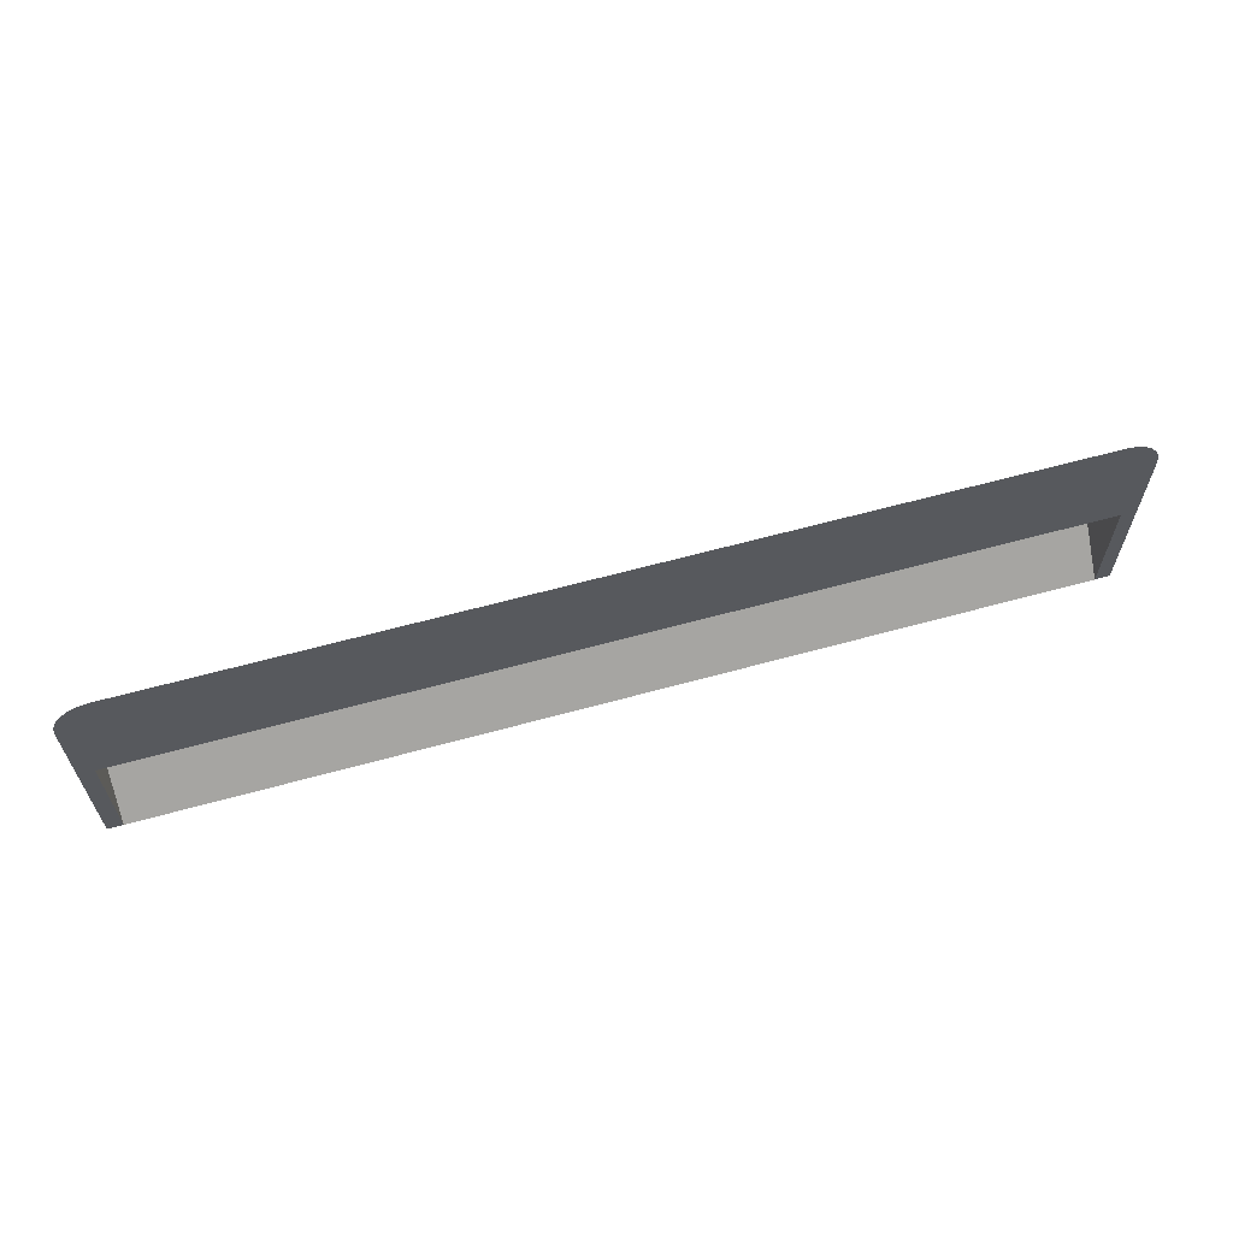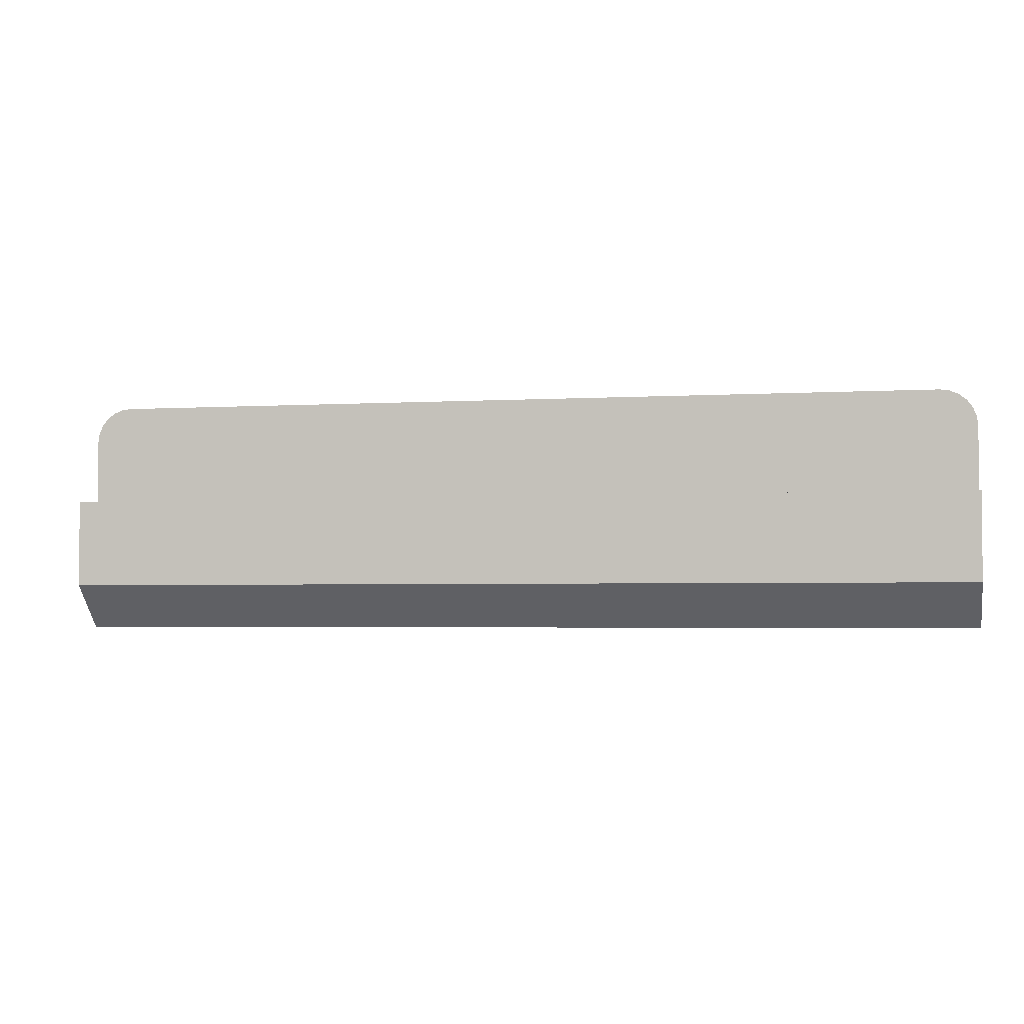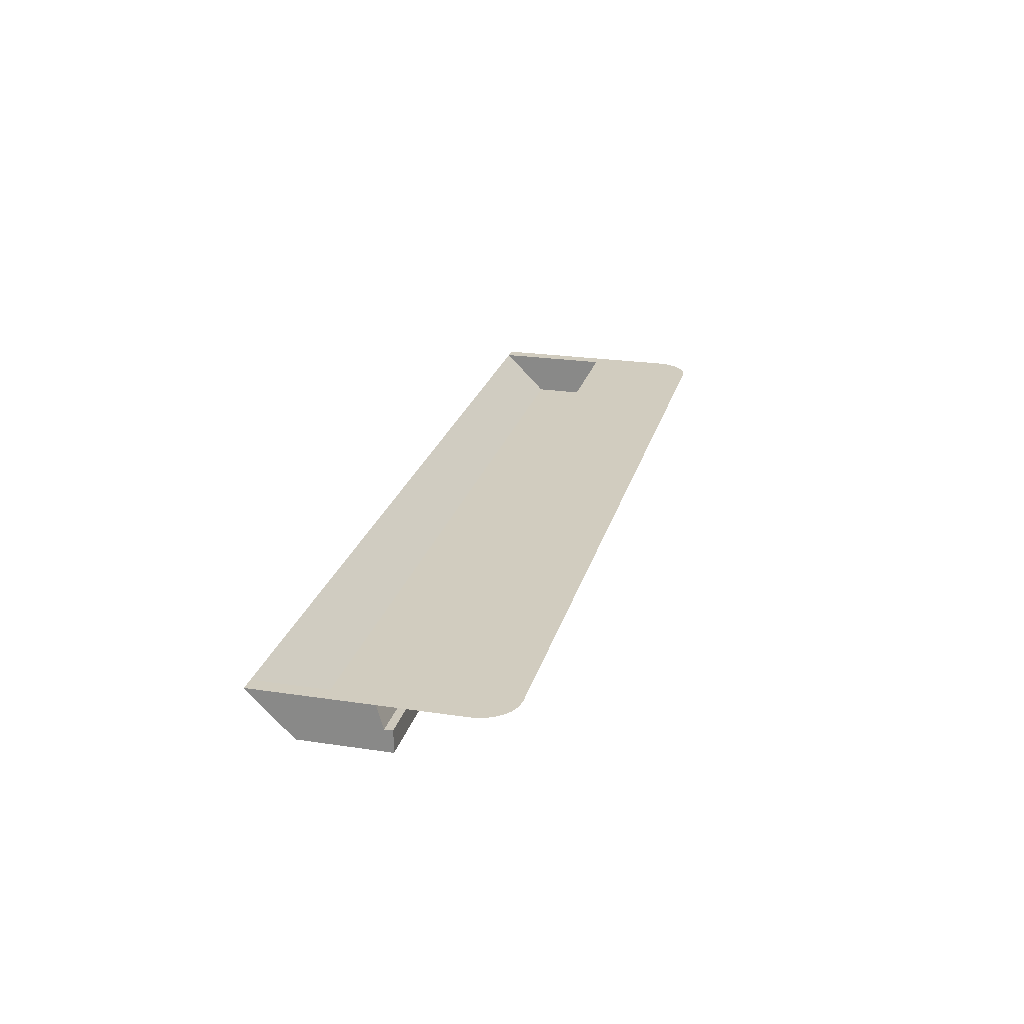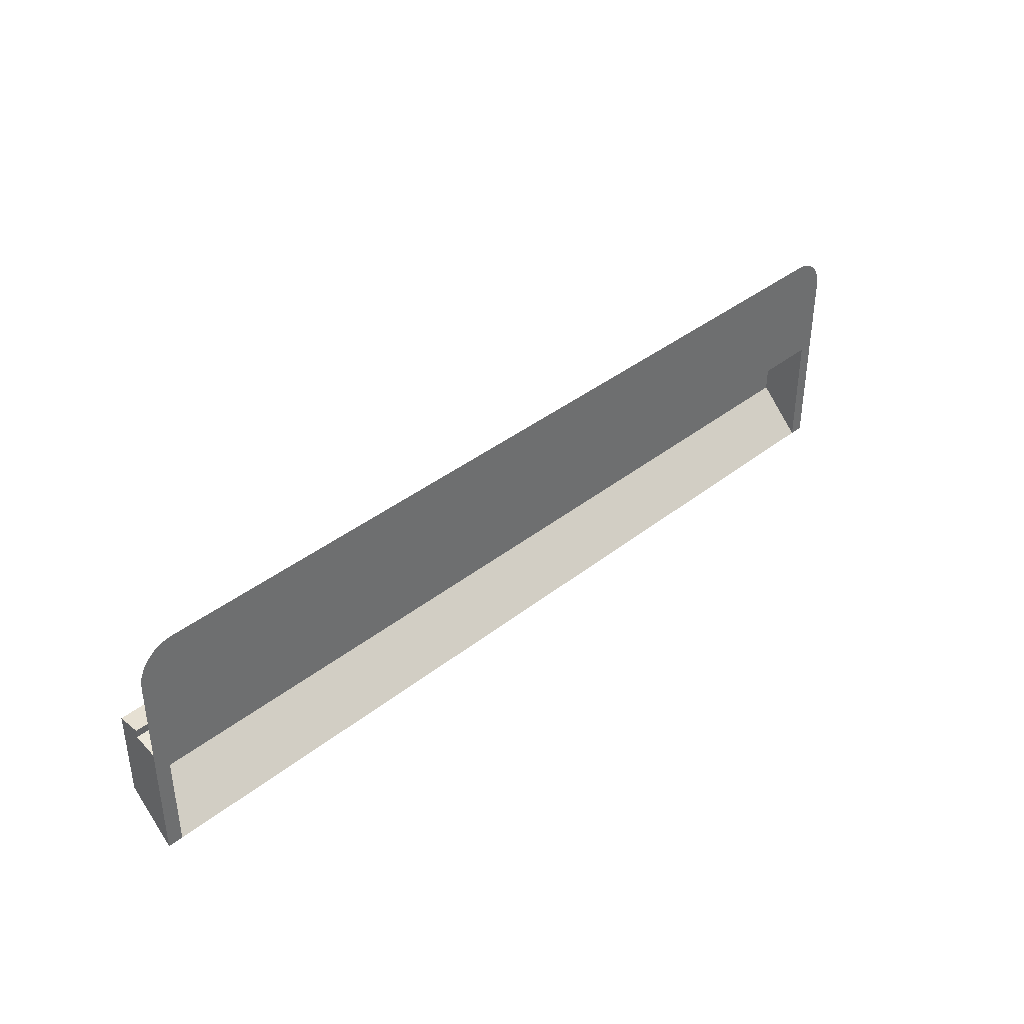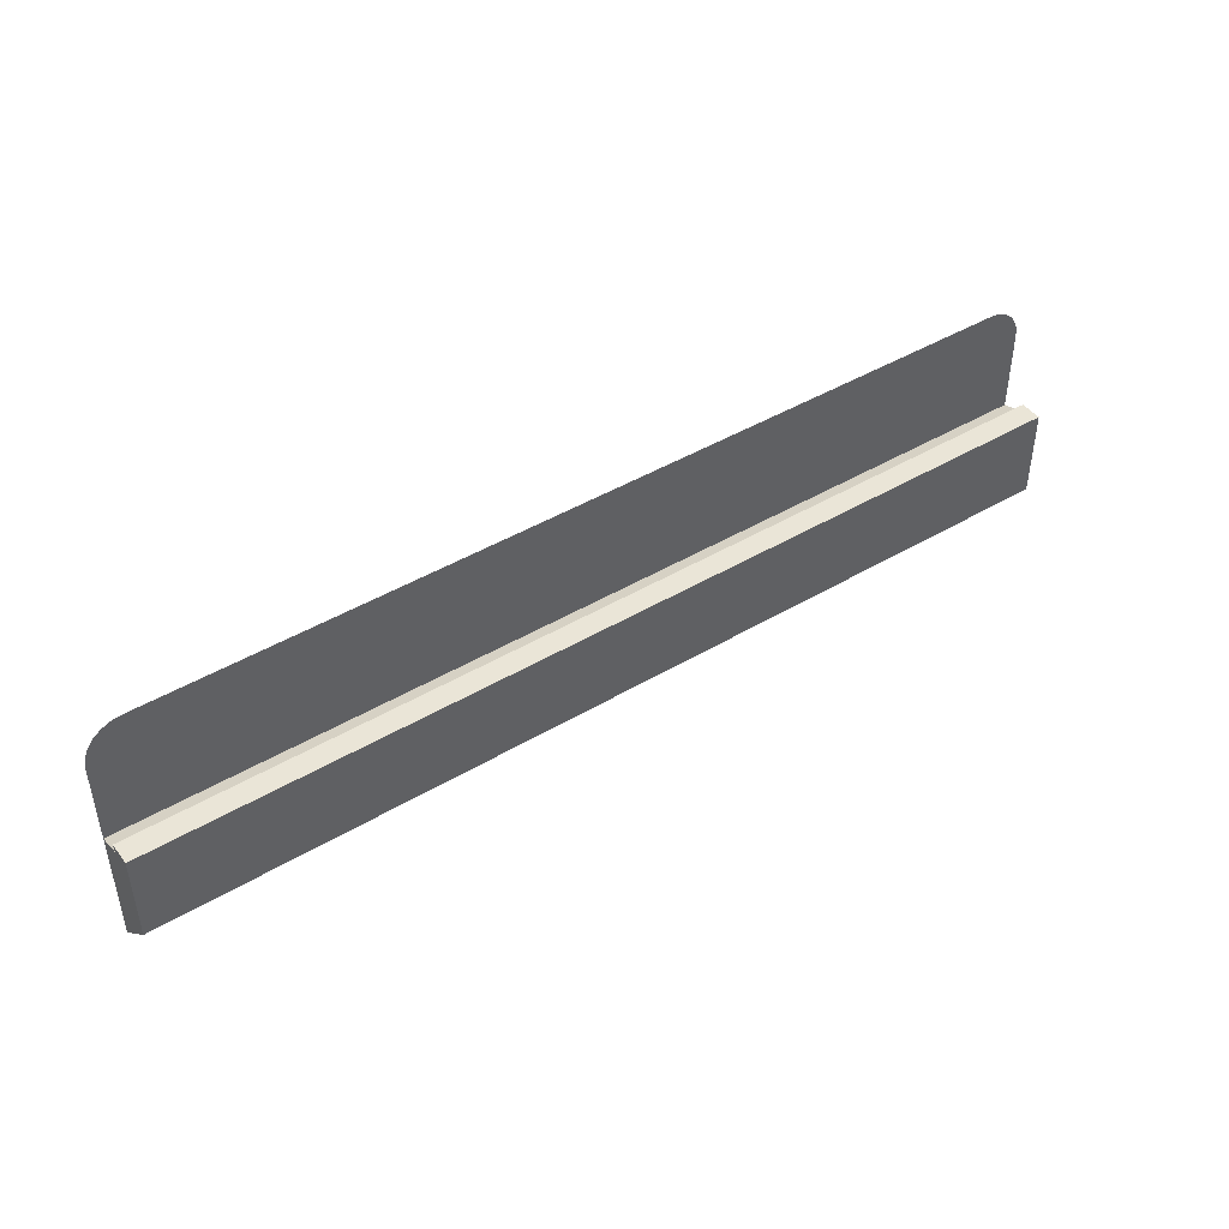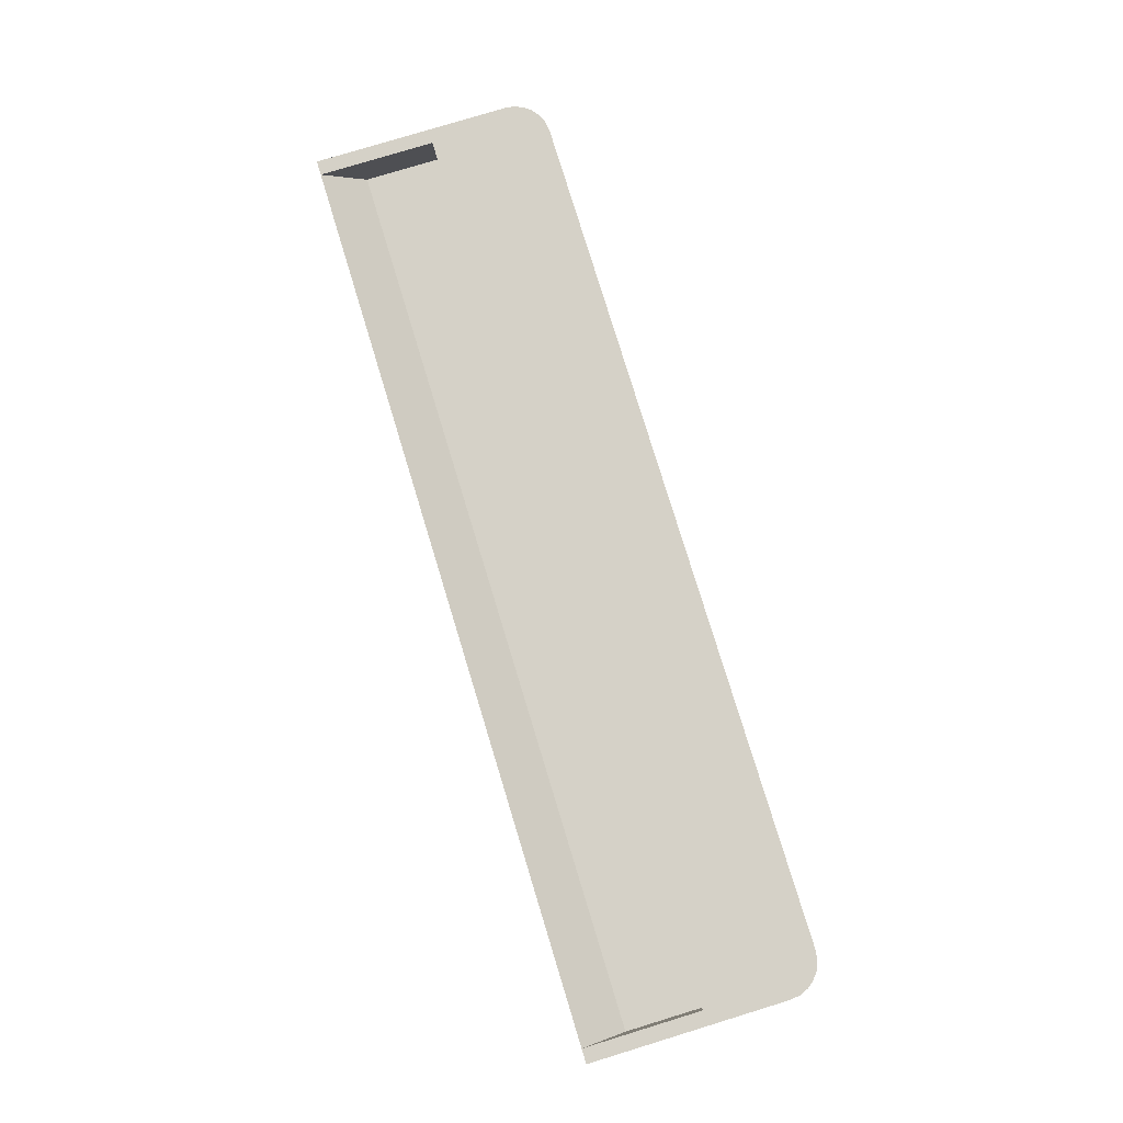
<metadata>
{"format":"obj","ext":"obj","renderer":"f3d","projection":"perspective","resolution":1024,"background":"white","views":[{"elev":62.5,"azim":-15.6,"up":"+Y"},{"elev":-3.2,"azim":-168.3,"up":"+Y"},{"elev":23.8,"azim":104.2,"up":"+Z"},{"elev":38.3,"azim":-44.9,"up":"+Y"},{"elev":44.4,"azim":145.2,"up":"+Y"},{"elev":79.0,"azim":73.0,"up":"+Z"}]}
</metadata>
<code>
o #ID259
v -0.1941 0.4361 0.5119
v -0.3599 0.4198 0.5119
v -0.1941 0.4198 0.5119
v -0.3599 0.4361 0.5119
v -0.1941 0.4198 0.5119
v -0.3599 0.4117 0.5201
v -0.1941 0.4117 0.5201
v -0.3599 0.4198 0.5119
v -0.1941 0.4361 0.5119
v -0.1941 0.4347 0.5159
v -0.1941 0.4361 0.516
v -0.1941 0.4117 0.5201
v -0.1941 0.4334 0.5201
v -0.1941 0.4198 0.5119
v -0.1913 0.4361 0.5119
v -0.1913 0.4198 0.5119
v -0.1941 0.4361 0.5119
v -0.3599 0.4361 0.516
v -0.3599 0.4361 0.5119
v -0.1941 0.4361 0.516
v -0.3599 0.4198 0.5119
v -0.3599 0.4334 0.5201
v -0.3599 0.4117 0.5201
v -0.3599 0.4347 0.5159
v -0.3599 0.4361 0.5119
v -0.3599 0.4361 0.516
v -0.3626 0.4198 0.5119
v -0.3626 0.4361 0.5119
v -0.1913 0.4198 0.5119
v -0.1941 0.4117 0.5201
v -0.1913 0.4117 0.5201
v -0.1941 0.4198 0.5119
v -0.3599 0.4198 0.5119
v -0.3626 0.4117 0.5201
v -0.3599 0.4117 0.5201
v -0.3626 0.4198 0.5119
v -0.1913 0.4334 0.5201
v -0.1941 0.4117 0.5201
v -0.1913 0.4117 0.5201
v -0.1941 0.4334 0.5201
v -0.1941 0.4347 0.5159
v -0.3599 0.4334 0.5201
v -0.3599 0.4347 0.5159
v -0.1941 0.4334 0.5201
v -0.3599 0.4361 0.516
v -0.1941 0.4347 0.5159
v -0.3599 0.4347 0.5159
v -0.1941 0.4361 0.516
v -0.1913 0.4361 0.5119
v -0.1913 0.4347 0.5159
v -0.1913 0.4361 0.516
v -0.1913 0.4117 0.5201
v -0.1913 0.4334 0.5201
v -0.1913 0.4198 0.5119
v -0.1913 0.4361 0.5119
v -0.1913 0.4361 0.516
v -0.3626 0.4361 0.516
v -0.3626 0.4361 0.5119
v -0.3599 0.4334 0.5201
v -0.3626 0.4117 0.5201
v -0.3599 0.4117 0.5201
v -0.3626 0.4334 0.5201
v -0.3626 0.4198 0.5119
v -0.3626 0.4334 0.5201
v -0.3626 0.4117 0.5201
v -0.3626 0.4347 0.5159
v -0.3626 0.4361 0.5119
v -0.3626 0.4361 0.516
v -0.1913 0.4484 0.5201
v -0.3626 0.4484 0.5201
v -0.1916 0.4502 0.5201
v -0.3624 0.4502 0.5201
v -0.1923 0.4518 0.5201
v -0.3617 0.4518 0.5201
v -0.1933 0.4532 0.5201
v -0.3606 0.4532 0.5201
v -0.1947 0.4543 0.5201
v -0.3592 0.4543 0.5201
v -0.1963 0.4549 0.5201
v -0.3576 0.4549 0.5201
v -0.1981 0.4552 0.5201
v -0.3558 0.4552 0.5201
v -0.3599 0.4347 0.5159
v -0.3626 0.4334 0.5201
v -0.3626 0.4347 0.5159
v -0.3599 0.4334 0.5201
v -0.1913 0.4347 0.5159
v -0.1941 0.4334 0.5201
v -0.1941 0.4347 0.5159
v -0.1913 0.4334 0.5201
v -0.3626 0.4361 0.516
v -0.3599 0.4347 0.5159
v -0.3626 0.4347 0.5159
v -0.3599 0.4361 0.516
v -0.1941 0.4361 0.516
v -0.1913 0.4347 0.5159
v -0.1941 0.4347 0.5159
v -0.1913 0.4361 0.516
f 1 2 3
f 2 1 4
f 5 6 7
f 6 5 8
f 9 10 11
f 10 12 13
f 12 10 14
f 14 10 9
f 15 3 16
f 3 15 1
f 17 18 19
f 18 17 20
f 21 22 23
f 22 21 24
f 24 25 26
f 25 24 21
f 4 27 2
f 27 4 28
f 29 30 31
f 30 29 32
f 33 34 35
f 34 33 36
f 37 38 39
f 38 37 40
f 41 42 43
f 42 41 44
f 45 46 47
f 46 45 48
f 49 50 51
f 50 52 53
f 52 50 54
f 54 50 49
f 55 20 17
f 20 55 56
f 19 57 58
f 57 19 18
f 59 60 61
f 60 59 62
f 63 64 65
f 64 63 66
f 66 67 68
f 67 66 63
f 69 40 37
f 40 69 59
f 59 69 62
f 62 69 70
f 70 69 71
f 70 71 72
f 72 71 73
f 72 73 74
f 74 73 75
f 74 75 76
f 76 75 77
f 76 77 78
f 78 77 79
f 78 79 80
f 80 79 81
f 80 81 82
f 83 84 85
f 84 83 86
f 87 88 89
f 88 87 90
f 91 92 93
f 92 91 94
f 95 96 97
f 96 95 98

</code>
